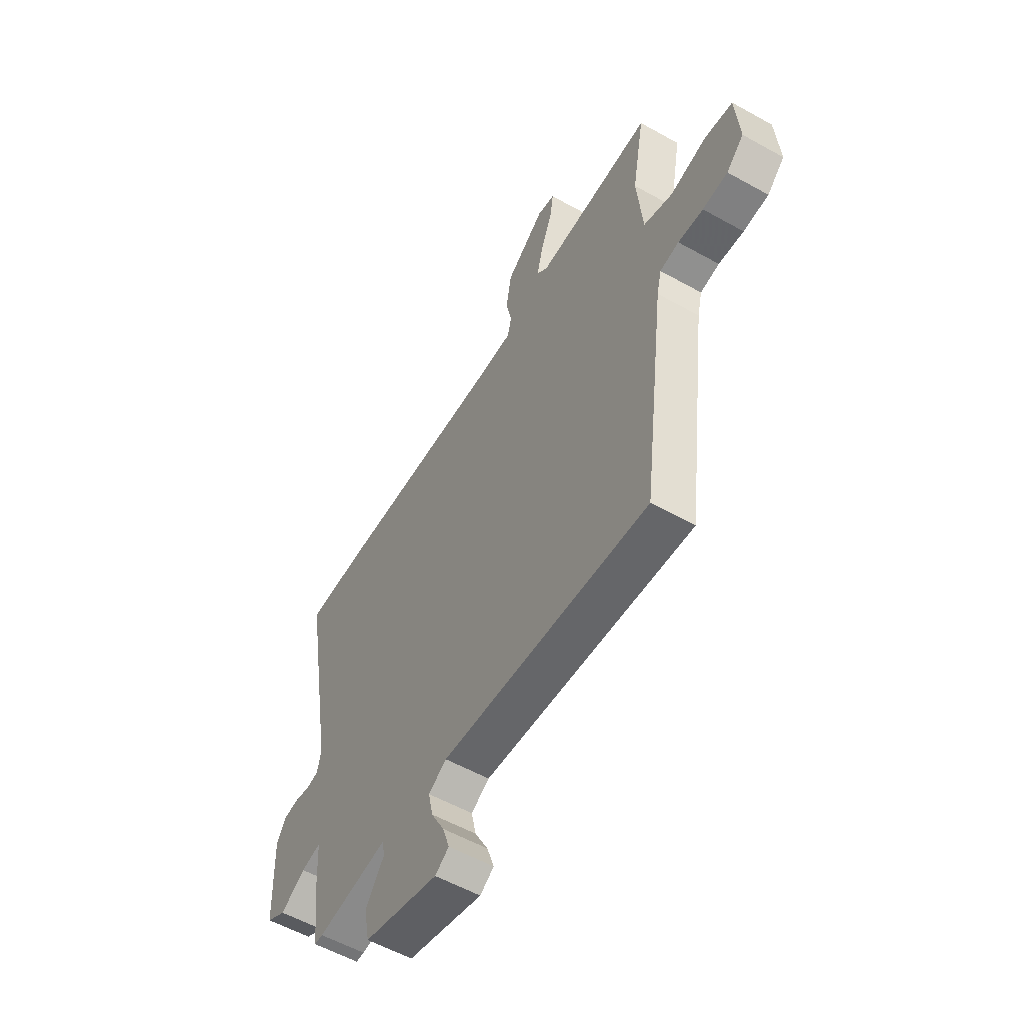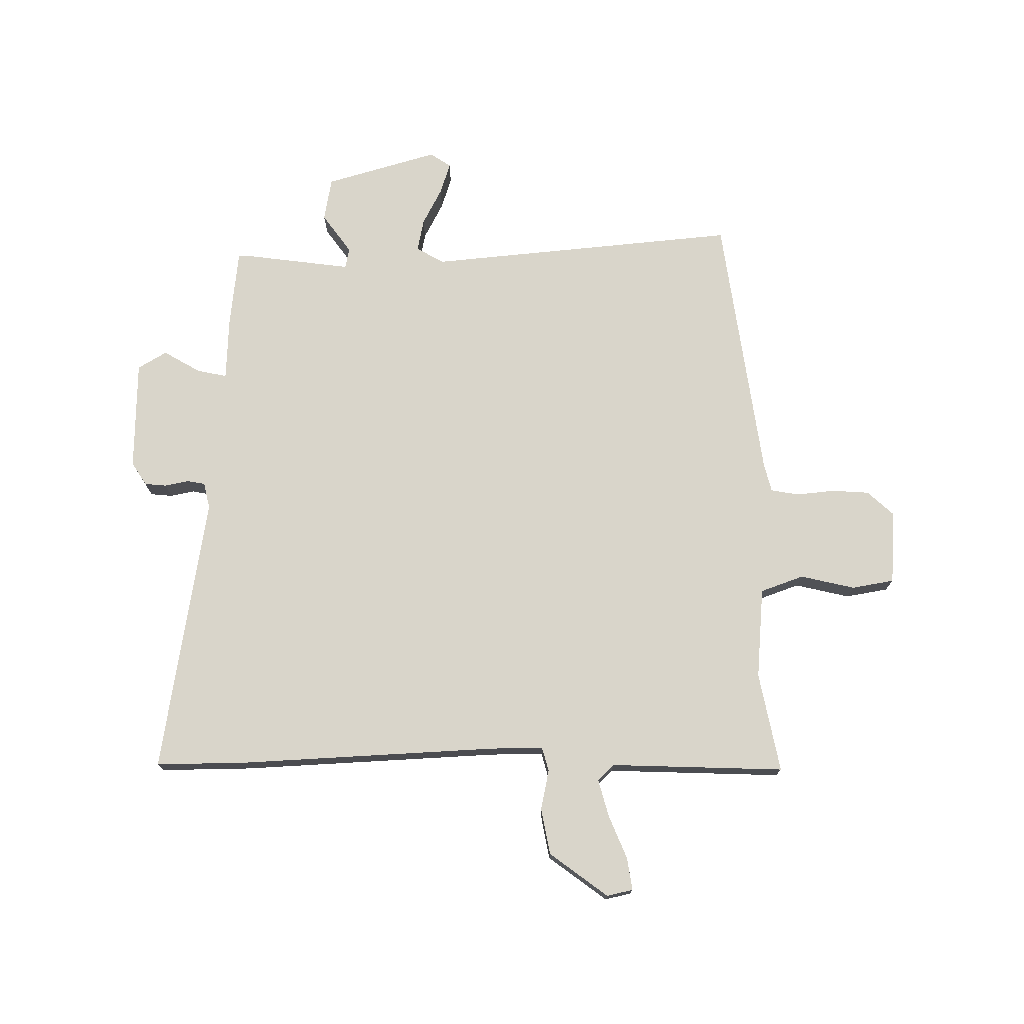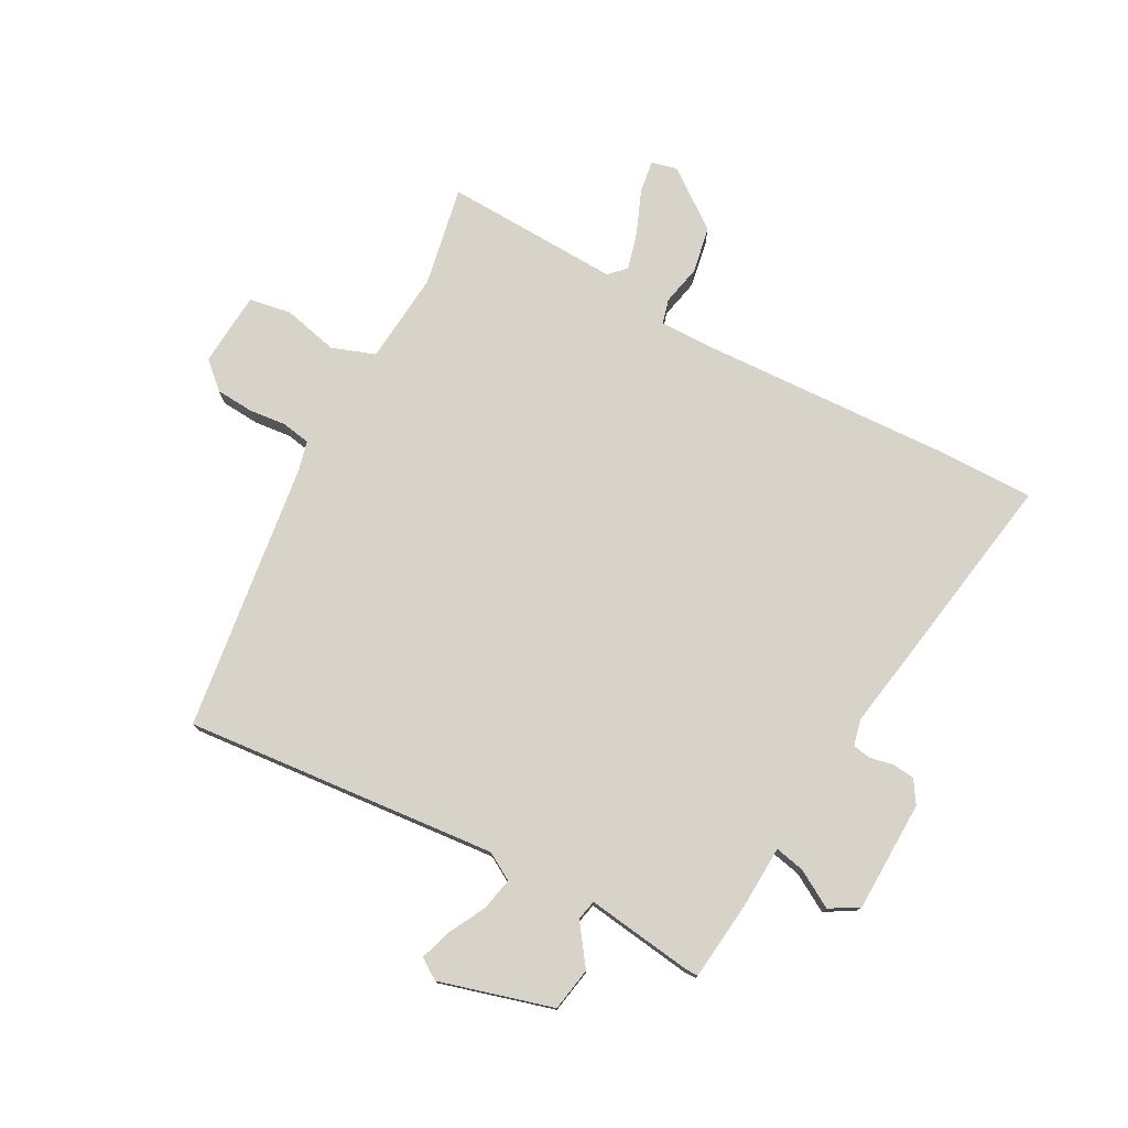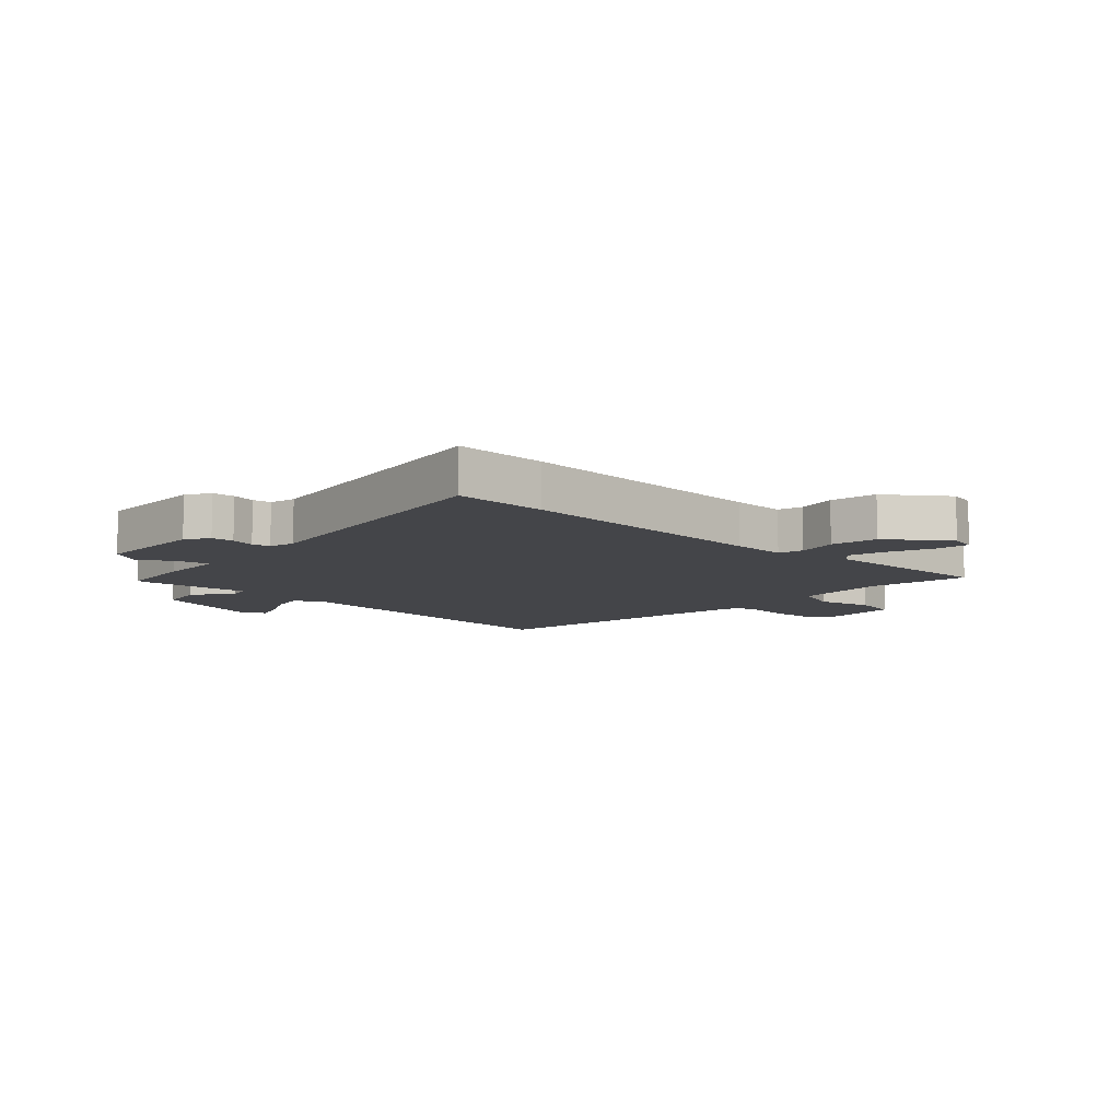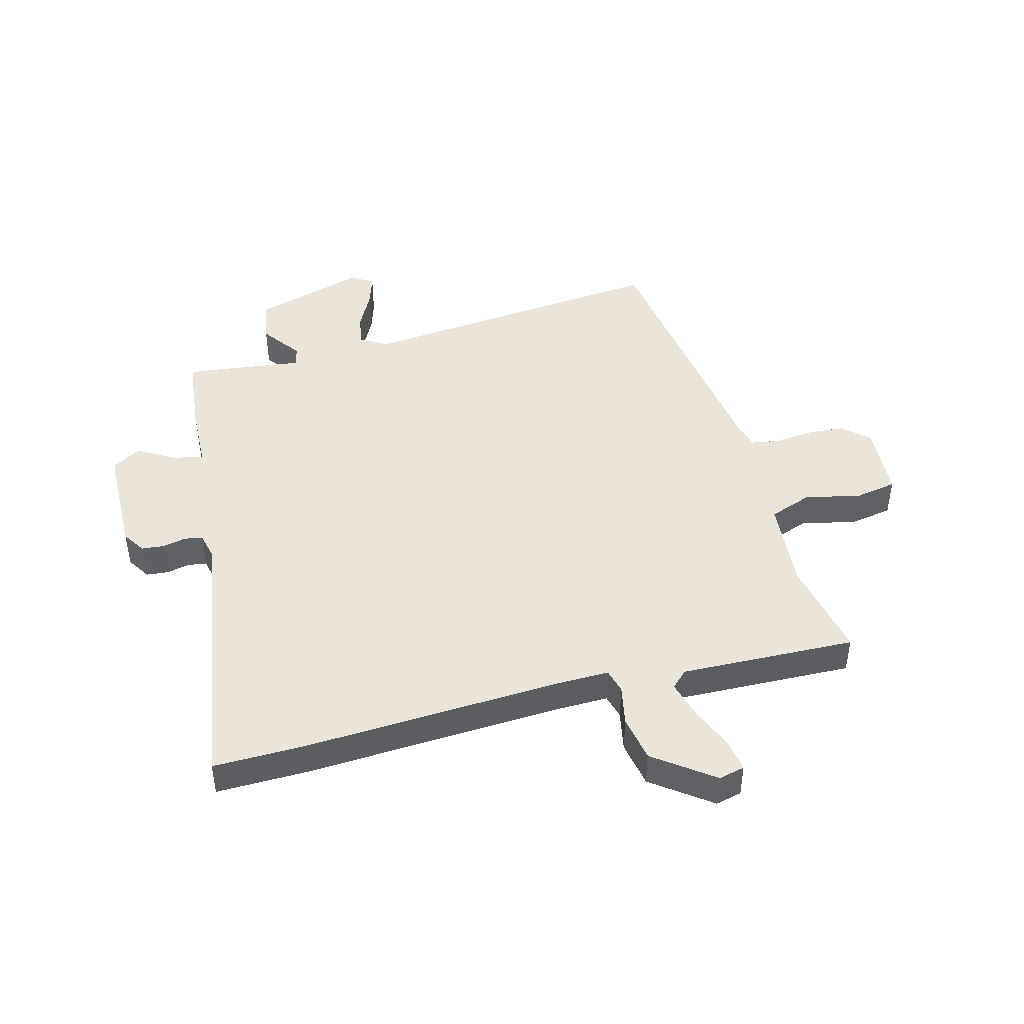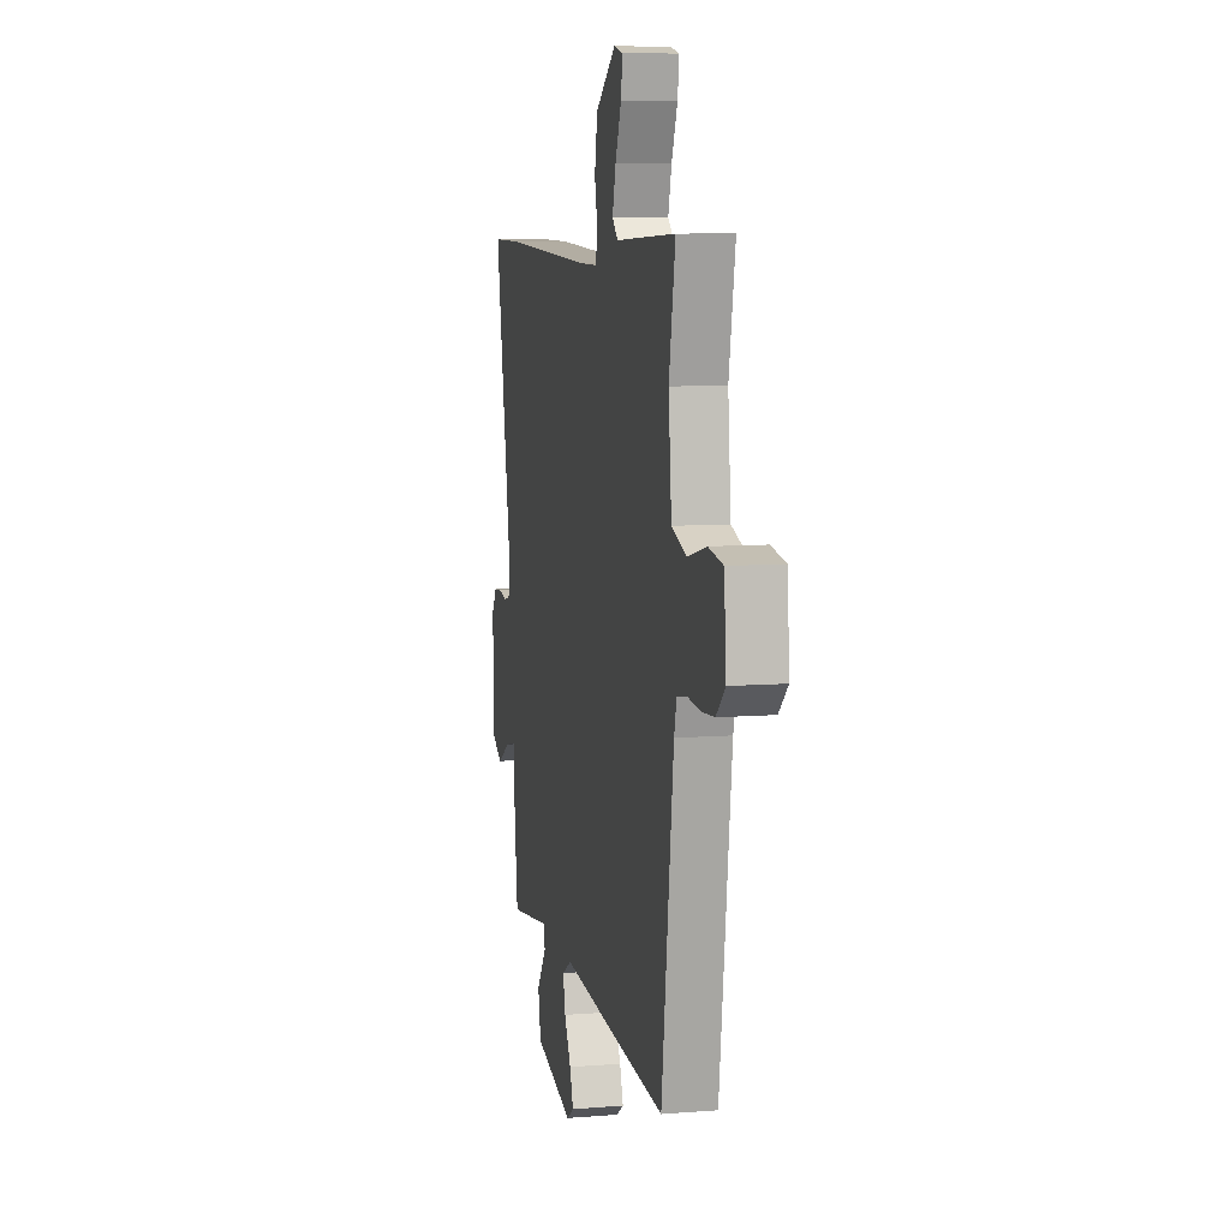
<metadata>
{"format":"obj","ext":"obj","renderer":"f3d","projection":"perspective","resolution":1024,"background":"white","views":[{"elev":-56.2,"azim":59.6,"up":"+Z"},{"elev":74.5,"azim":-1.1,"up":"+Y"},{"elev":76.7,"azim":-152.1,"up":"+Y"},{"elev":-9.0,"azim":-44.0,"up":"+Y"},{"elev":45.4,"azim":-15.6,"up":"+Y"},{"elev":8.4,"azim":77.6,"up":"+Z"}]}
</metadata>
<code>
v -0.592 0.07 0.5
v -0.435 0.07 0.5
v 0.01 0.07 0.483
v 0.102 0.07 0.483
v 0.113 0.07 0.525
v 0.098 0.07 0.594
v 0.112 0.07 0.674
v 0.212 0.07 0.75
v 0.257 0.07 0.74
v 0.249 0.07 0.684
v 0.219 0.07 0.609
v 0.202 0.07 0.544
v 0.23 0.07 0.517
v 0.532 0.07 0.531
v 0.5 0.07 0.358
v 0.515 0.07 0.2
v 0.59 0.07 0.174
v 0.684 0.07 0.197
v 0.757 0.07 0.185
v 0.767 0.07 0.057
v 0.722 0.07 0.015
v 0.657 0.07 0.01
v 0.592 0.07 0.016
v 0.543 0.07 0.007
v 0.531 0.07 -0.043
v 0.471 0.07 -0.509
v -0.069 0.07 -0.464
v -0.116 0.07 -0.492
v -0.104 0.07 -0.548
v -0.07 0.07 -0.612
v -0.052 0.07 -0.666
v -0.088 0.07 -0.69
v -0.283 0.07 -0.636
v -0.297 0.07 -0.561
v -0.248 0.07 -0.492
v -0.256 0.07 -0.457
v -0.44 0.07 -0.483
v -0.461 0.07 -0.483
v -0.477 0.07 -0.35
v -0.483 0.07 -0.239
v -0.534 0.07 -0.25
v -0.598 0.07 -0.288
v -0.648 0.07 -0.259
v -0.654 0.07 -0.068
v -0.629 0.07 -0.028
v -0.591 0.07 -0.024
v -0.55 0.07 -0.032
v -0.519 0.07 -0.026
v -0.509 0.07 0.019
v -0.592 0 0.5
v -0.435 0 0.5
v 0.01 0 0.483
v 0.102 0 0.483
v 0.113 0 0.525
v 0.098 0 0.594
v 0.112 0 0.674
v 0.212 0 0.75
v 0.257 0 0.74
v 0.249 0 0.684
v 0.219 0 0.609
v 0.202 0 0.544
v 0.23 0 0.517
v 0.532 0 0.531
v 0.5 0 0.358
v 0.515 0 0.2
v 0.59 0 0.174
v 0.684 0 0.197
v 0.757 0 0.185
v 0.767 0 0.057
v 0.722 0 0.015
v 0.657 0 0.01
v 0.592 0 0.016
v 0.543 0 0.007
v 0.531 0 -0.043
v 0.471 0 -0.509
v -0.069 0 -0.464
v -0.116 0 -0.492
v -0.104 0 -0.548
v -0.07 0 -0.612
v -0.052 0 -0.666
v -0.088 0 -0.69
v -0.283 0 -0.636
v -0.297 0 -0.561
v -0.248 0 -0.492
v -0.256 0 -0.457
v -0.44 0 -0.483
v -0.461 0 -0.483
v -0.477 0 -0.35
v -0.483 0 -0.239
v -0.534 0 -0.25
v -0.598 0 -0.288
v -0.648 0 -0.259
v -0.654 0 -0.068
v -0.629 0 -0.028
v -0.591 0 -0.024
v -0.55 0 -0.032
v -0.519 0 -0.026
v -0.509 0 0.019
f 44 45 46 47
f 44 47 48
f 41 42 43 44
f 40 41 44 48
f 37 38 39 40
f 36 37 40 48
f 32 33 34 35
f 32 35 36
f 29 30 31 32
f 28 29 32 36
f 27 28 36 48
f 25 26 27 48
f 20 21 22 23
f 20 23 24
f 17 18 19 20
f 16 17 20 24
f 13 14 15
f 13 15 16
f 12 13 16 24
f 8 9 10 11
f 8 11 12
f 5 6 7 8
f 4 5 8 12
f 49 1 2 3
f 49 3 4
f 24 25 48 49
f 4 12 24 49
f 96 95 94 93
f 97 96 93
f 93 92 91 90
f 97 93 90 89
f 89 88 87 86
f 97 89 86 85
f 84 83 82 81
f 85 84 81
f 81 80 79 78
f 85 81 78 77
f 97 85 77 76
f 97 76 75 74
f 72 71 70 69
f 73 72 69
f 69 68 67 66
f 73 69 66 65
f 64 63 62
f 65 64 62
f 73 65 62 61
f 60 59 58 57
f 61 60 57
f 57 56 55 54
f 61 57 54 53
f 52 51 50 98
f 53 52 98
f 98 97 74 73
f 98 73 61 53
f 1 50 51 2
f 2 51 52 3
f 3 52 53 4
f 4 53 54 5
f 5 54 55 6
f 6 55 56 7
f 7 56 57 8
f 8 57 58 9
f 9 58 59 10
f 10 59 60 11
f 11 60 61 12
f 12 61 62 13
f 13 62 63 14
f 14 63 64 15
f 15 64 65 16
f 16 65 66 17
f 17 66 67 18
f 18 67 68 19
f 19 68 69 20
f 20 69 70 21
f 21 70 71 22
f 22 71 72 23
f 23 72 73 24
f 24 73 74 25
f 25 74 75 26
f 26 75 76 27
f 27 76 77 28
f 28 77 78 29
f 29 78 79 30
f 30 79 80 31
f 31 80 81 32
f 32 81 82 33
f 33 82 83 34
f 34 83 84 35
f 35 84 85 36
f 36 85 86 37
f 37 86 87 38
f 38 87 88 39
f 39 88 89 40
f 40 89 90 41
f 41 90 91 42
f 42 91 92 43
f 43 92 93 44
f 44 93 94 45
f 45 94 95 46
f 46 95 96 47
f 47 96 97 48
f 48 97 98 49
f 49 98 50 1

</code>
